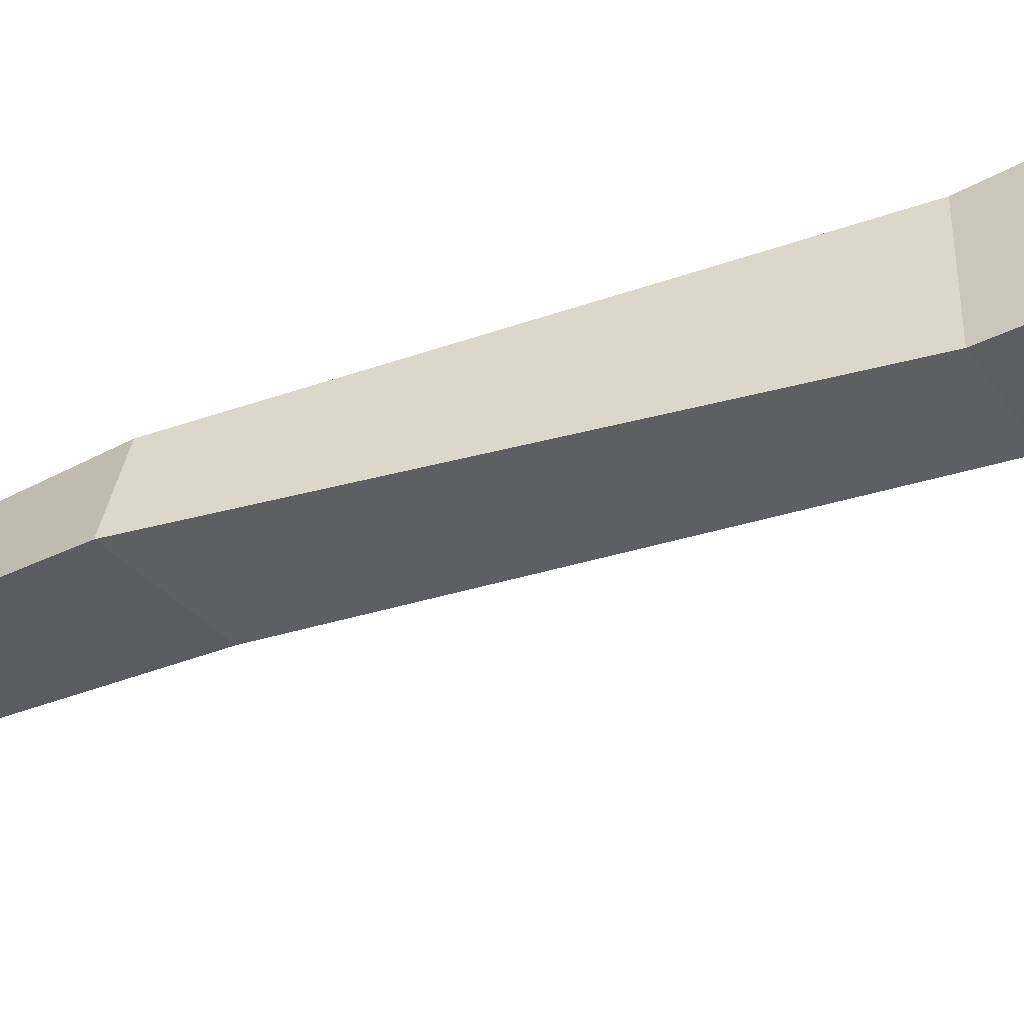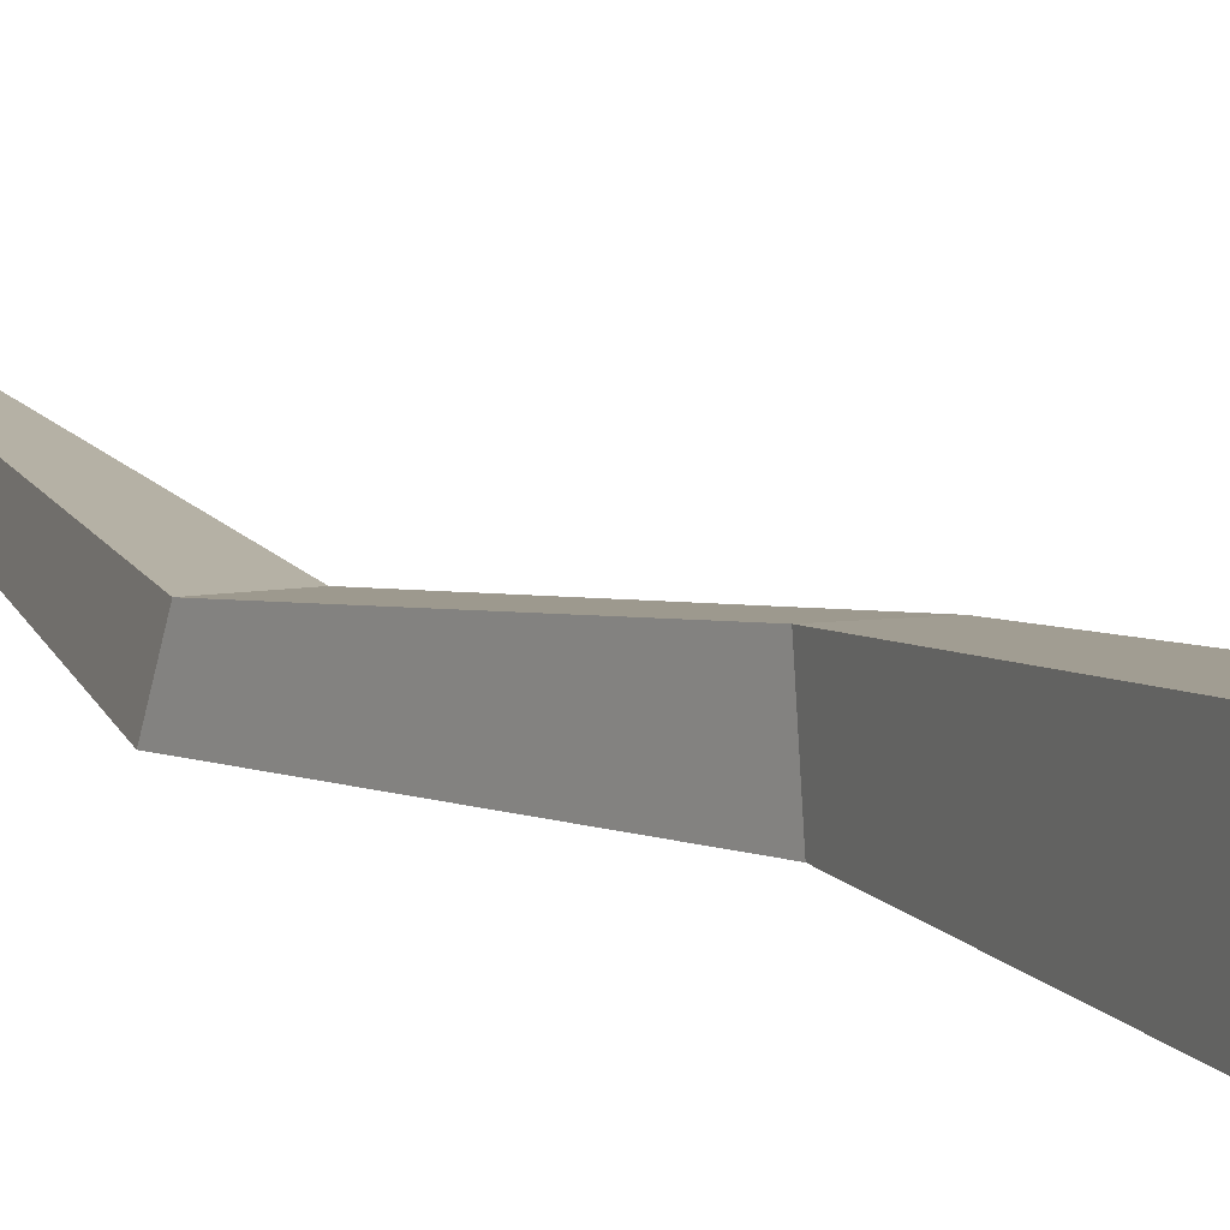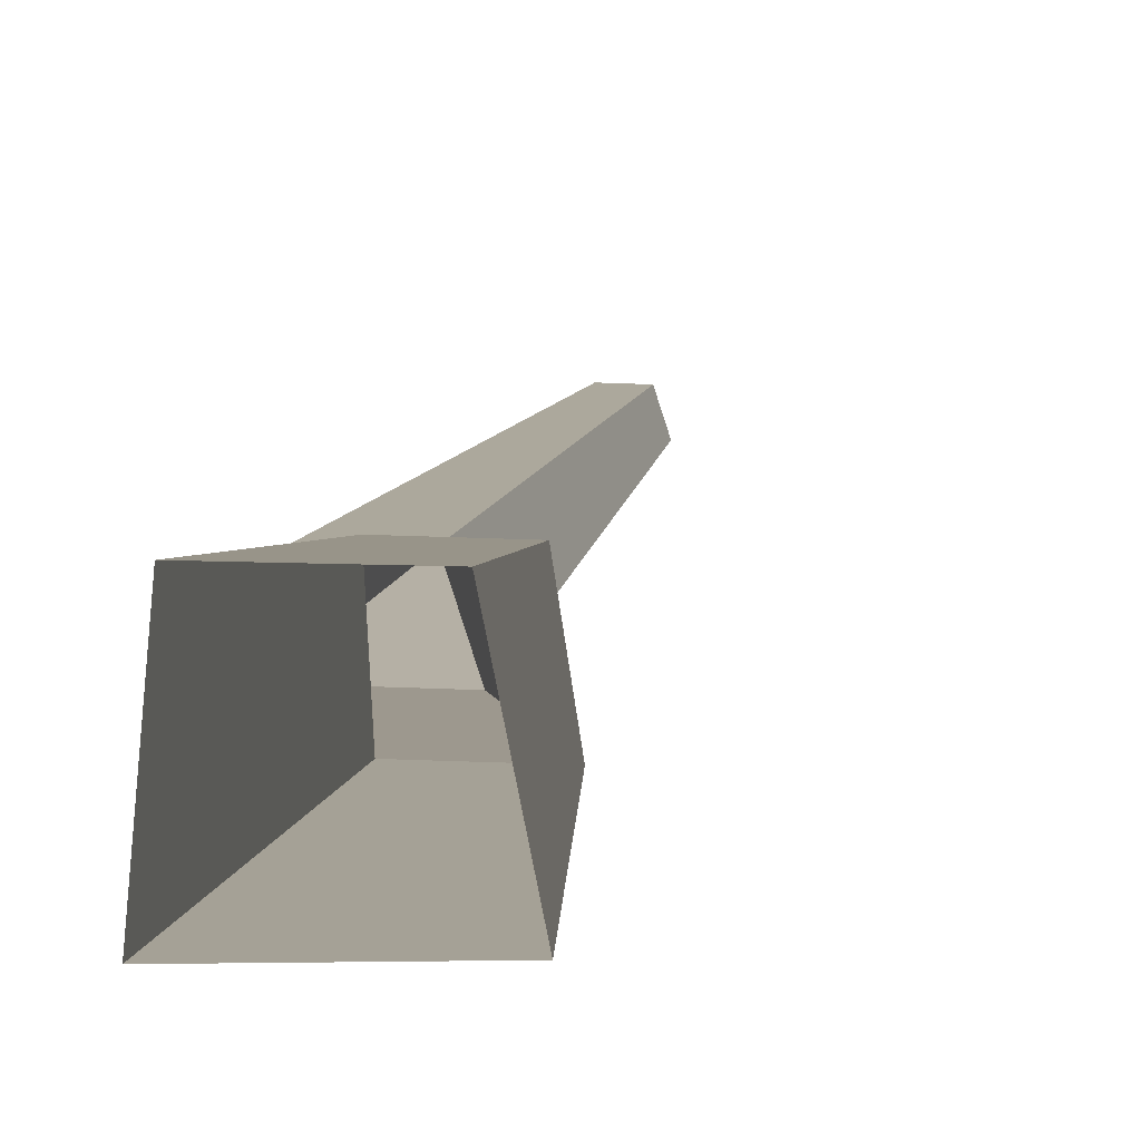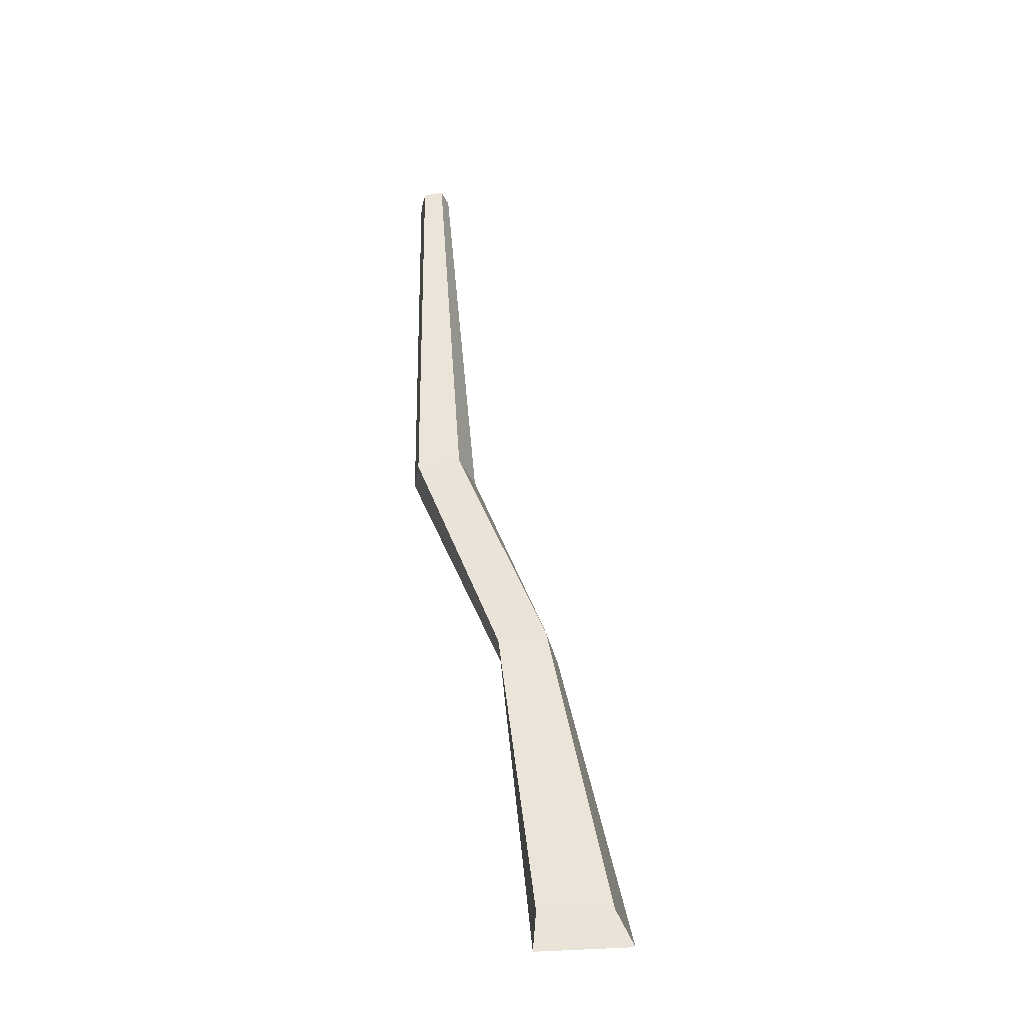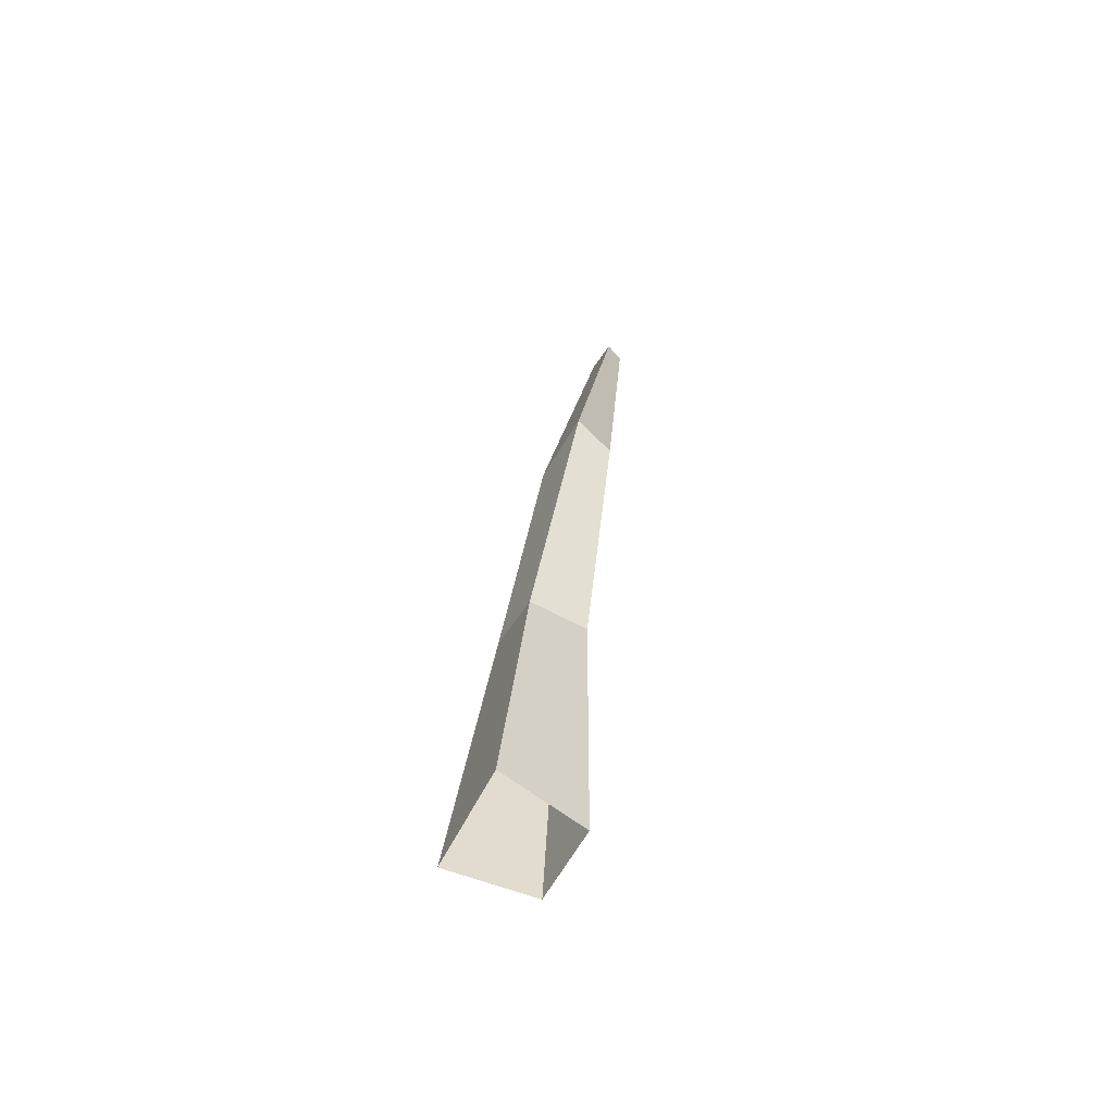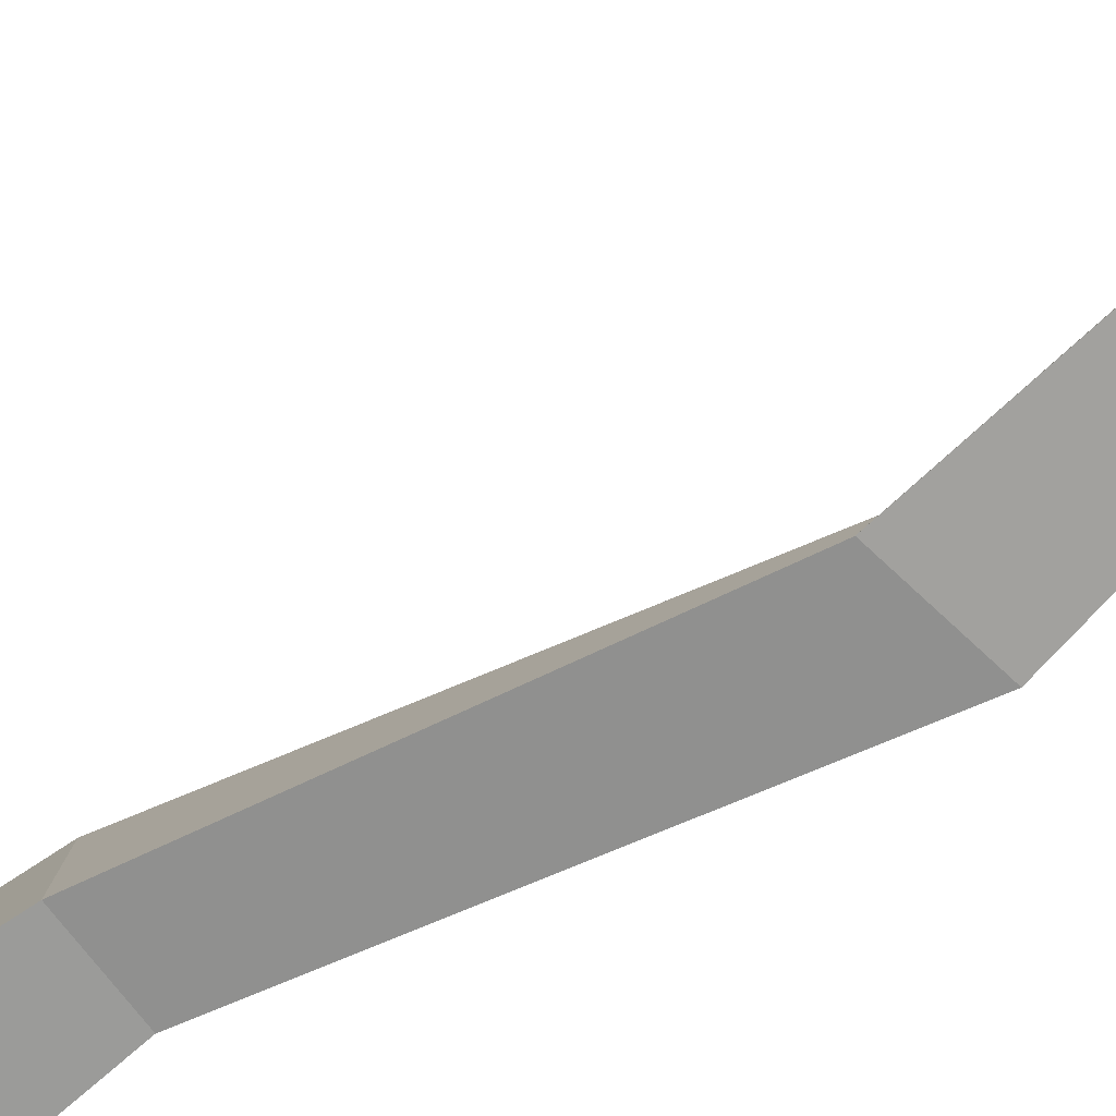
<metadata>
{"format":"obj","ext":"obj","renderer":"f3d","projection":"perspective","resolution":1024,"background":"white","views":[{"elev":-38.6,"azim":-51.0,"up":"+Z"},{"elev":8.6,"azim":-17.4,"up":"+Z"},{"elev":5.0,"azim":13.5,"up":"+Z"},{"elev":-37.5,"azim":3.7,"up":"+Y"},{"elev":-69.6,"azim":-121.2,"up":"+Y"},{"elev":-67.8,"azim":136.5,"up":"+Z"}]}
</metadata>
<code>
g Apple_Tree_Apples_m_06_Collider
v -0.1646 0 -0.1463
v -0.1348 0 0.1903
v 0.1348 0 0.1903
v 0.2021 -0 -0.1303
v -0.6586 2.143 -0.1417
v -0.6253 2.117 0.02057
v -0.4523 2.139 0.02169
v -0.3989 2.145 -0.1437
v -0.05532 1.196 -0.113
v -0.09145 1.194 0.1113
v -0.2751 1.16 0.116
v -0.2615 1.158 -0.1079
v -0.6579 3.681 0.04163
v -0.6338 3.686 0.1164
v -0.5558 3.704 0.1139
v -0.5316 3.709 0.03744
f 9 10 3 4
f 12 5 8 9
f 4 1 12 9
f 3 10 11 2
f 10 9 8 7
f 12 11 6 5
f 5 13 16 8
f 11 10 7 6
f 6 7 15 14
f 7 8 16 15
f 14 15 16 13
f 5 6 14 13
f 11 12 1 2

</code>
